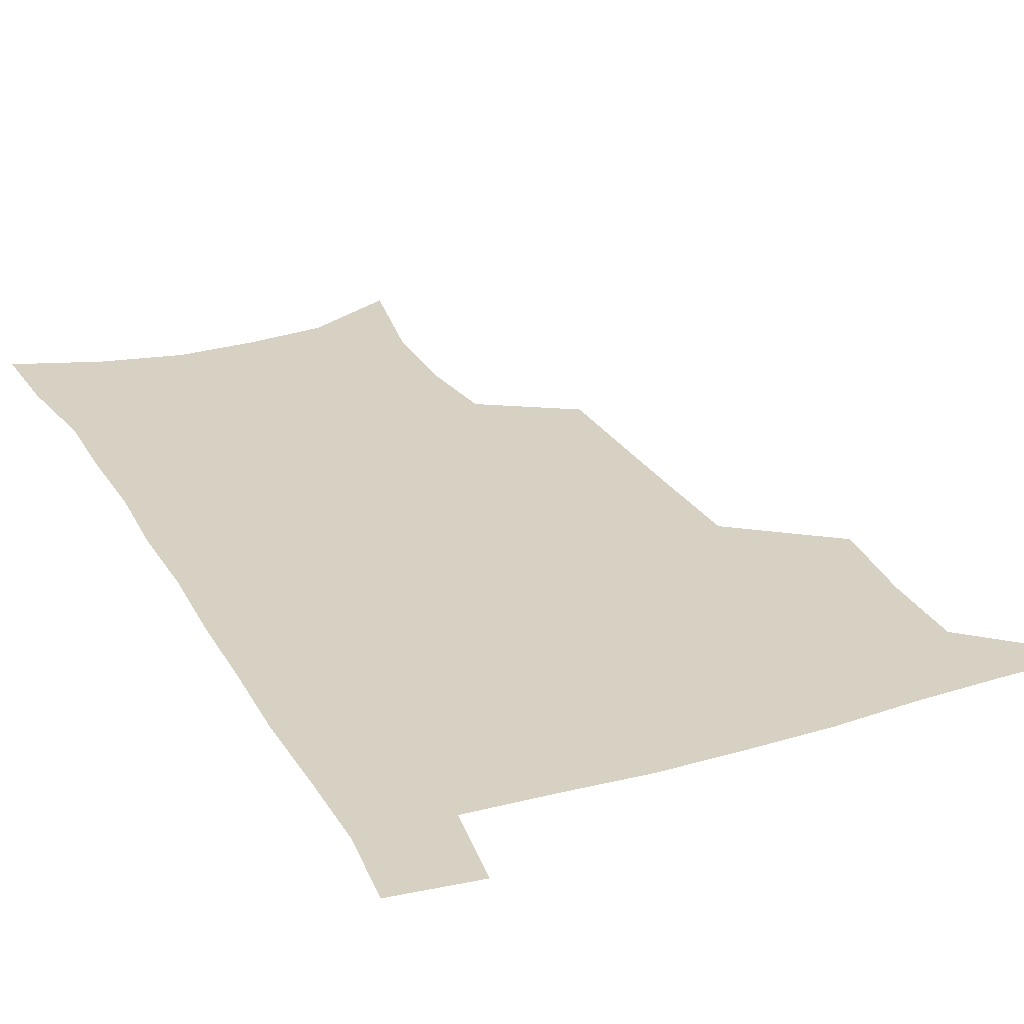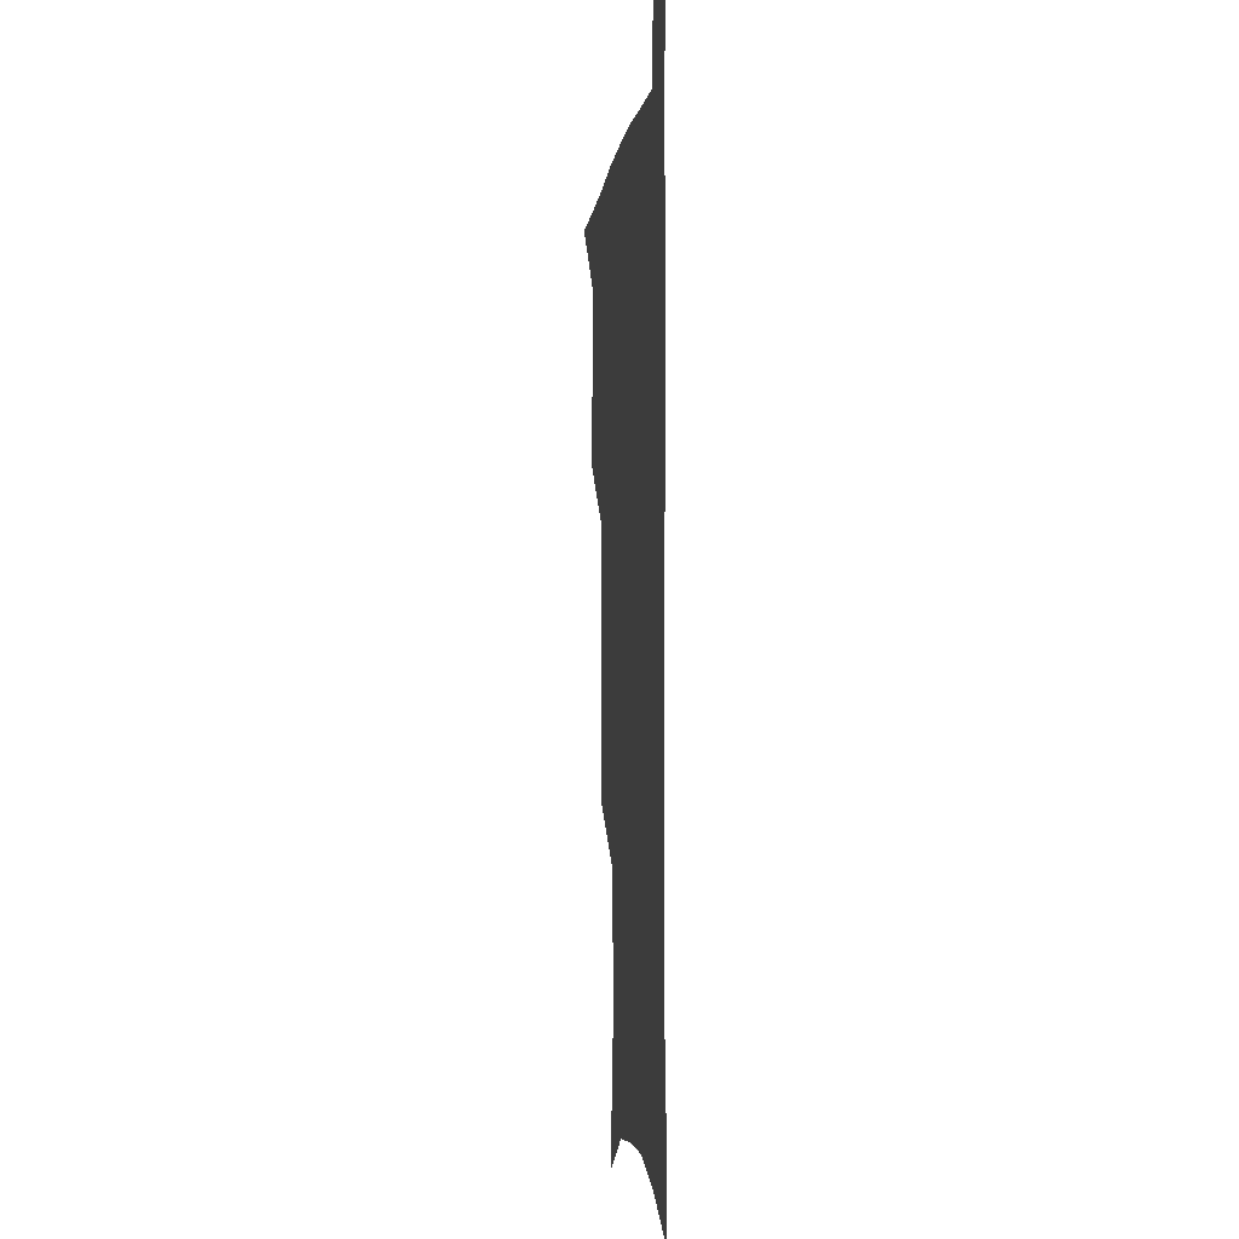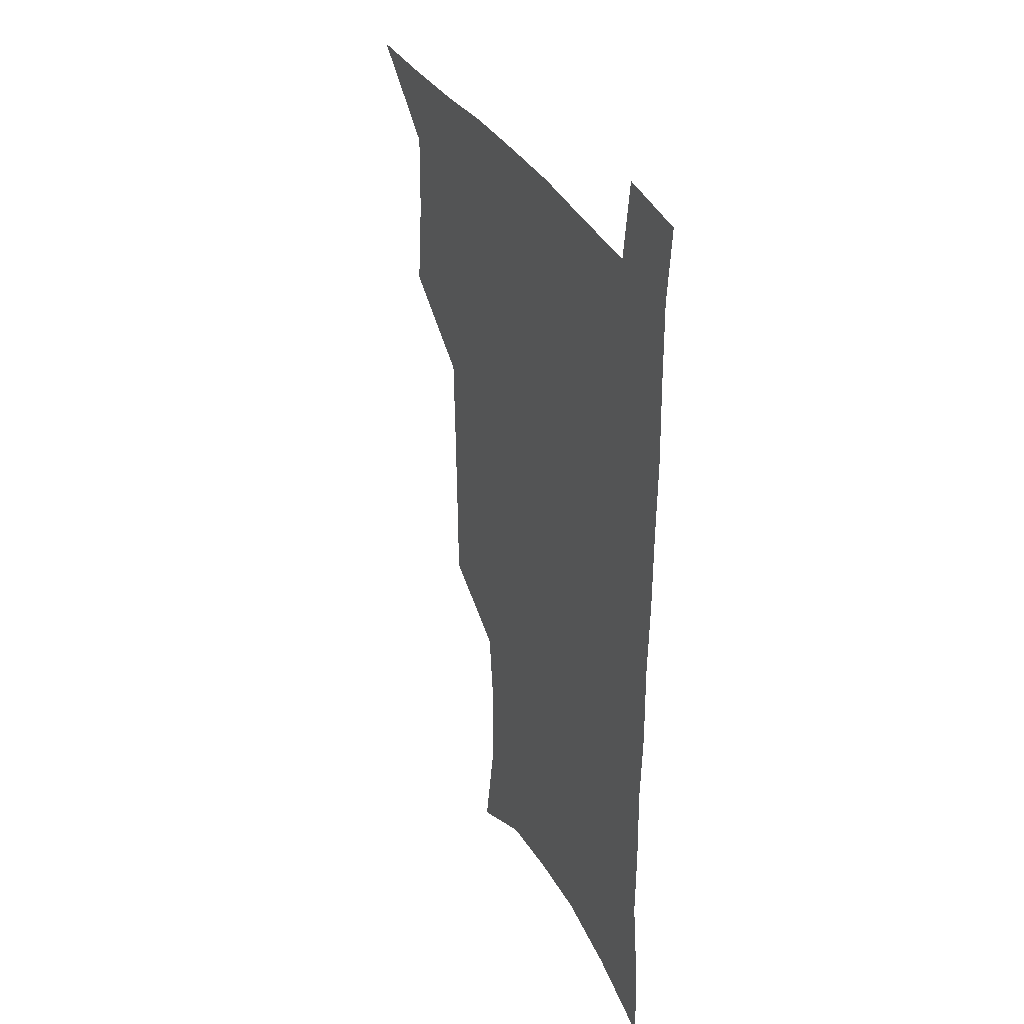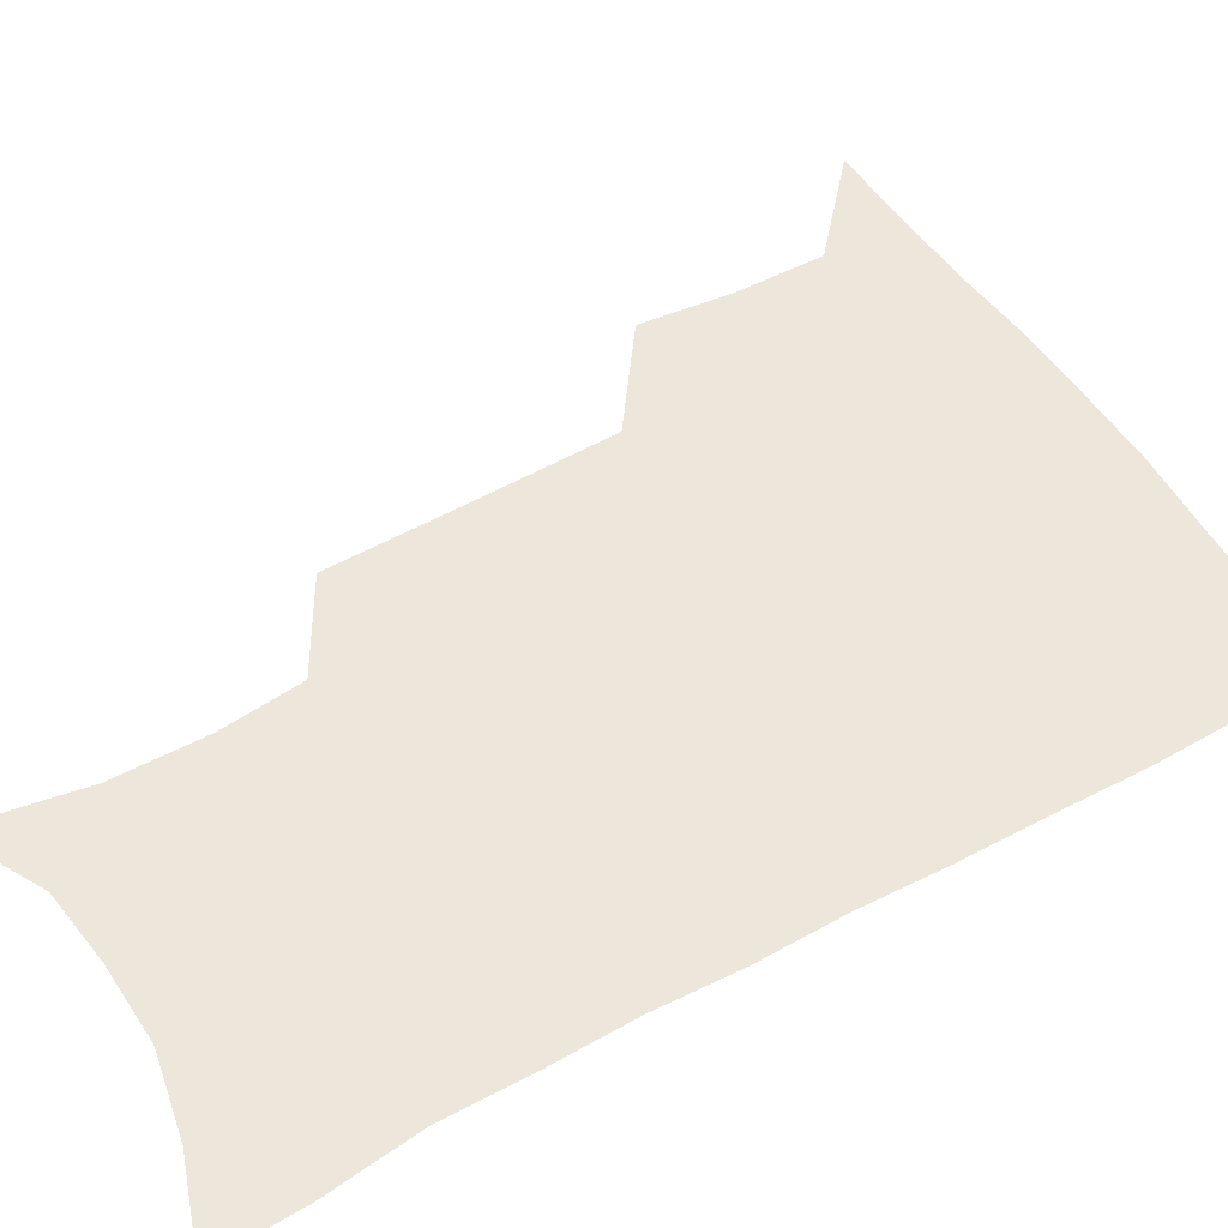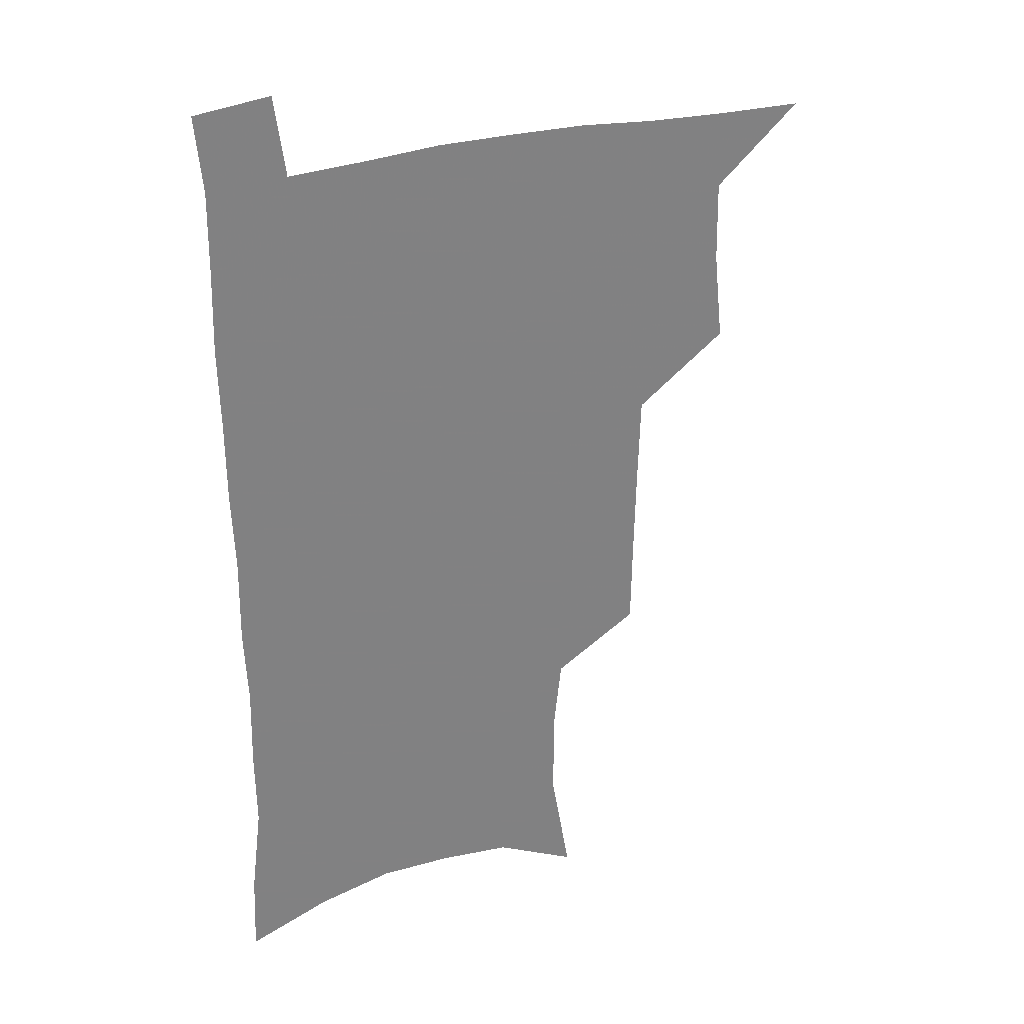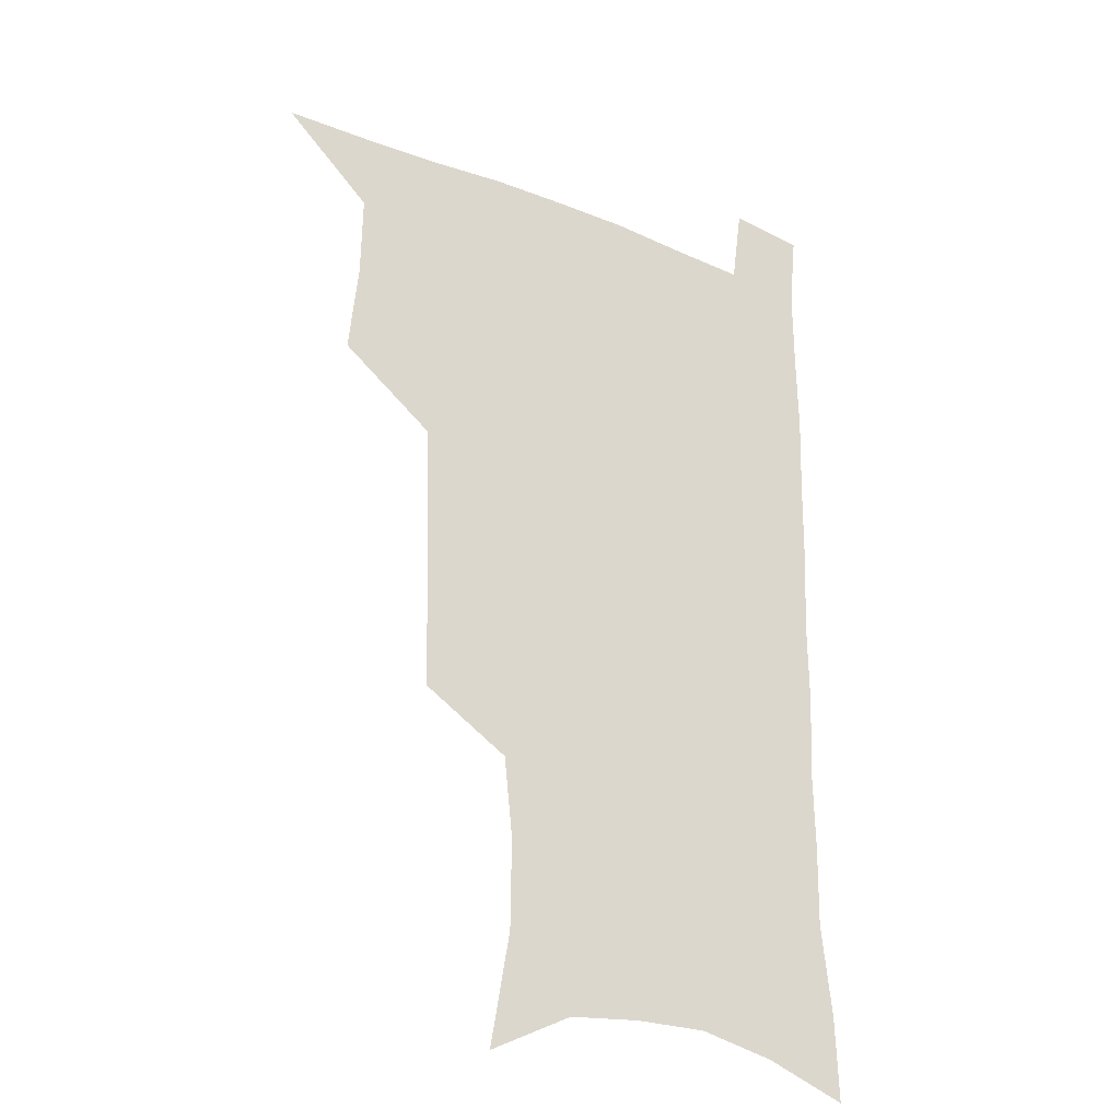
<metadata>
{"format":"obj","ext":"obj","renderer":"f3d","projection":"perspective","resolution":1024,"background":"white","views":[{"elev":27.1,"azim":155.8,"up":"+Z"},{"elev":-2.9,"azim":83.5,"up":"+Y"},{"elev":34.9,"azim":64.9,"up":"+Y"},{"elev":50.8,"azim":59.1,"up":"+Z"},{"elev":30.2,"azim":156.6,"up":"+Y"},{"elev":-26.7,"azim":-32.7,"up":"+Y"}]}
</metadata>
<code>
v 479.8 537.1 0
v 508.1 443.1 0
v 511.7 477.3 0
v 512.3 508 0
v 512.6 537.7 0
v 545.3 315.9 0
v 544.7 350.3 0
v 544 383.9 0
v 543 417.2 0
v 543.7 450 0
v 545.6 481.3 0
v 544.4 509.9 0
v 542.7 539 0
v 573.3 190.5 0
v 580.7 233.1 0
v 581 266.6 0
v 577.8 296.1 0
v 578.1 333.2 0
v 577 364.5 0
v 576.1 395.3 0
v 575.7 425.6 0
v 575.5 455 0
v 575.6 483.5 0
v 574.9 511 0
v 571.8 541.3 0
v 605.3 206.5 0
v 607.5 242.6 0
v 606.6 274.1 0
v 605.5 307.1 0
v 605.4 341.4 0
v 604.1 369.8 0
v 604.3 401.5 0
v 603.7 429.1 0
v 603.5 456.9 0
v 603.5 484.6 0
v 603 512 0
v 601 541.9 0
v 633.2 209.4 0
v 633.1 246.4 0
v 632.2 278.5 0
v 631.2 310.9 0
v 630.6 342 0
v 630.2 371.3 0
v 630.2 400.9 0
v 630.2 430.5 0
v 630.5 457.8 0
v 630.8 484.9 0
v 631 512 0
v 629.9 542 0
v 661.3 209.9 0
v 659.1 245.1 0
v 657.6 277.7 0
v 656.5 309.9 0
v 655.8 341.4 0
v 655.8 370.9 0
v 656.4 399.4 0
v 656.8 428.2 0
v 657.6 456.3 0
v 657.8 484.8 0
v 658.7 512.1 0
v 659.8 540.1 0
v 690.5 203.6 0
v 686.4 239.8 0
v 684.3 272.6 0
v 682.7 305.1 0
v 682.3 335.7 0
v 683.3 364.7 0
v 683.7 394.6 0
v 684.5 424.1 0
v 685.5 453.2 0
v 685.6 482.6 0
v 686.7 510.8 0
v 688.3 538.8 0
v 692.5 569.5 0
v 722 192.1 0
v 720.8 223.7 0
v 716.7 258.4 0
v 717.1 288.3 0
v 716.5 319.8 0
v 717.9 349.6 0
v 717.5 381.7 0
v 718.7 412.6 0
v 719 444.3 0
v 719.8 475.3 0
v 719.1 506.7 0
v 718.9 537 0
v 721.7 566.1 0
f 4 5 1
f 9 10 2
f 2 10 3
f 10 11 3
f 3 11 4
f 11 12 4
f 4 12 5
f 12 13 5
f 17 18 6
f 6 18 7
f 18 19 7
f 7 19 8
f 19 20 8
f 8 20 9
f 20 21 9
f 9 21 10
f 21 22 10
f 10 22 11
f 22 23 11
f 11 23 12
f 23 24 12
f 12 24 13
f 24 25 13
f 14 26 15
f 26 27 15
f 15 27 16
f 27 28 16
f 16 28 17
f 28 29 17
f 17 29 18
f 29 30 18
f 18 30 19
f 30 31 19
f 19 31 20
f 31 32 20
f 20 32 21
f 32 33 21
f 21 33 22
f 33 34 22
f 22 34 23
f 34 35 23
f 23 35 24
f 35 36 24
f 24 36 25
f 36 37 25
f 26 38 27
f 38 39 27
f 27 39 28
f 39 40 28
f 28 40 29
f 40 41 29
f 29 41 30
f 41 42 30
f 30 42 31
f 42 43 31
f 31 43 32
f 43 44 32
f 32 44 33
f 44 45 33
f 33 45 34
f 45 46 34
f 34 46 35
f 46 47 35
f 35 47 36
f 47 48 36
f 36 48 37
f 48 49 37
f 38 50 39
f 50 51 39
f 39 51 40
f 51 52 40
f 40 52 41
f 52 53 41
f 41 53 42
f 53 54 42
f 42 54 43
f 54 55 43
f 43 55 44
f 55 56 44
f 44 56 45
f 56 57 45
f 45 57 46
f 57 58 46
f 46 58 47
f 58 59 47
f 47 59 48
f 59 60 48
f 48 60 49
f 60 61 49
f 50 62 51
f 62 63 51
f 51 63 52
f 63 64 52
f 52 64 53
f 64 65 53
f 53 65 54
f 65 66 54
f 54 66 55
f 66 67 55
f 55 67 56
f 67 68 56
f 56 68 57
f 68 69 57
f 57 69 58
f 69 70 58
f 58 70 59
f 70 71 59
f 59 71 60
f 71 72 60
f 60 72 61
f 72 73 61
f 62 75 63
f 75 76 63
f 63 76 64
f 76 77 64
f 64 77 65
f 77 78 65
f 65 78 66
f 78 79 66
f 66 79 67
f 79 80 67
f 67 80 68
f 80 81 68
f 68 81 69
f 81 82 69
f 69 82 70
f 82 83 70
f 70 83 71
f 83 84 71
f 71 84 72
f 84 85 72
f 72 85 73
f 85 86 73
f 73 86 74
f 86 87 74

</code>
